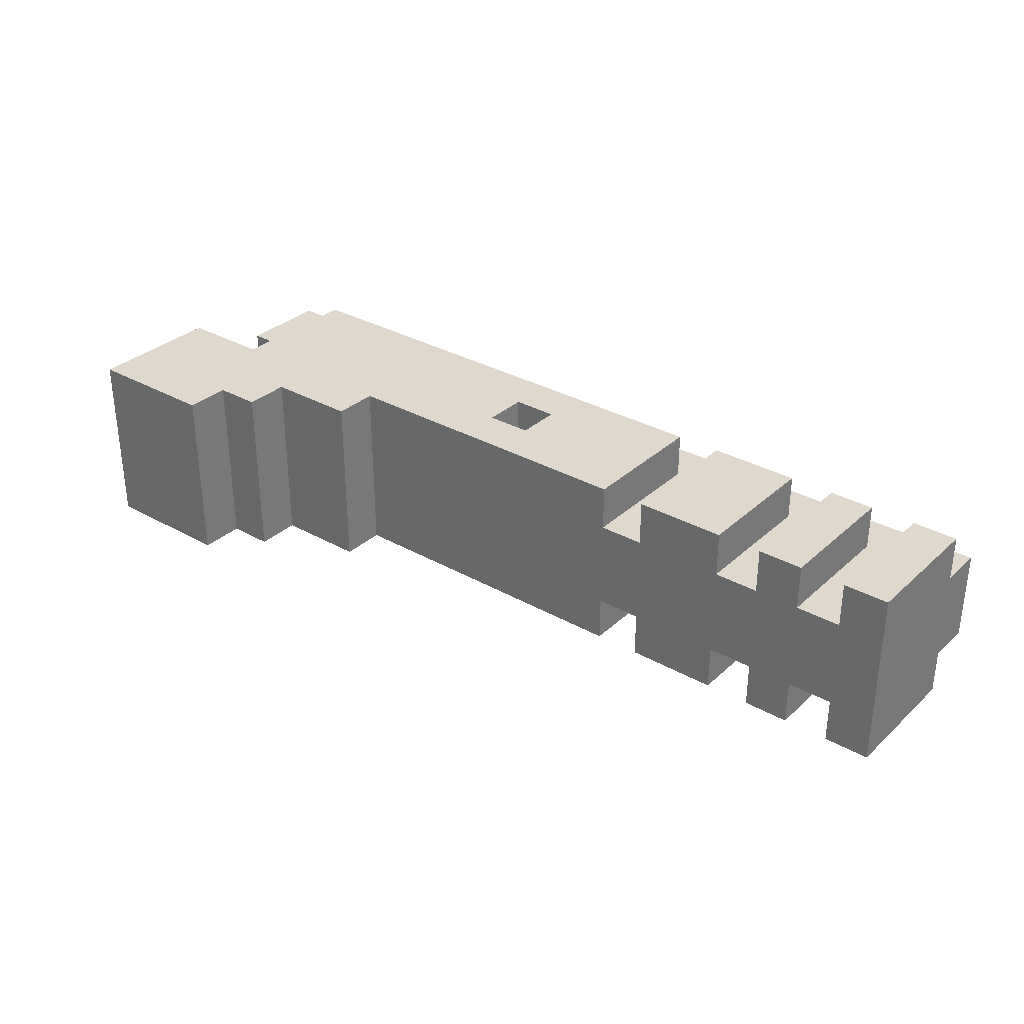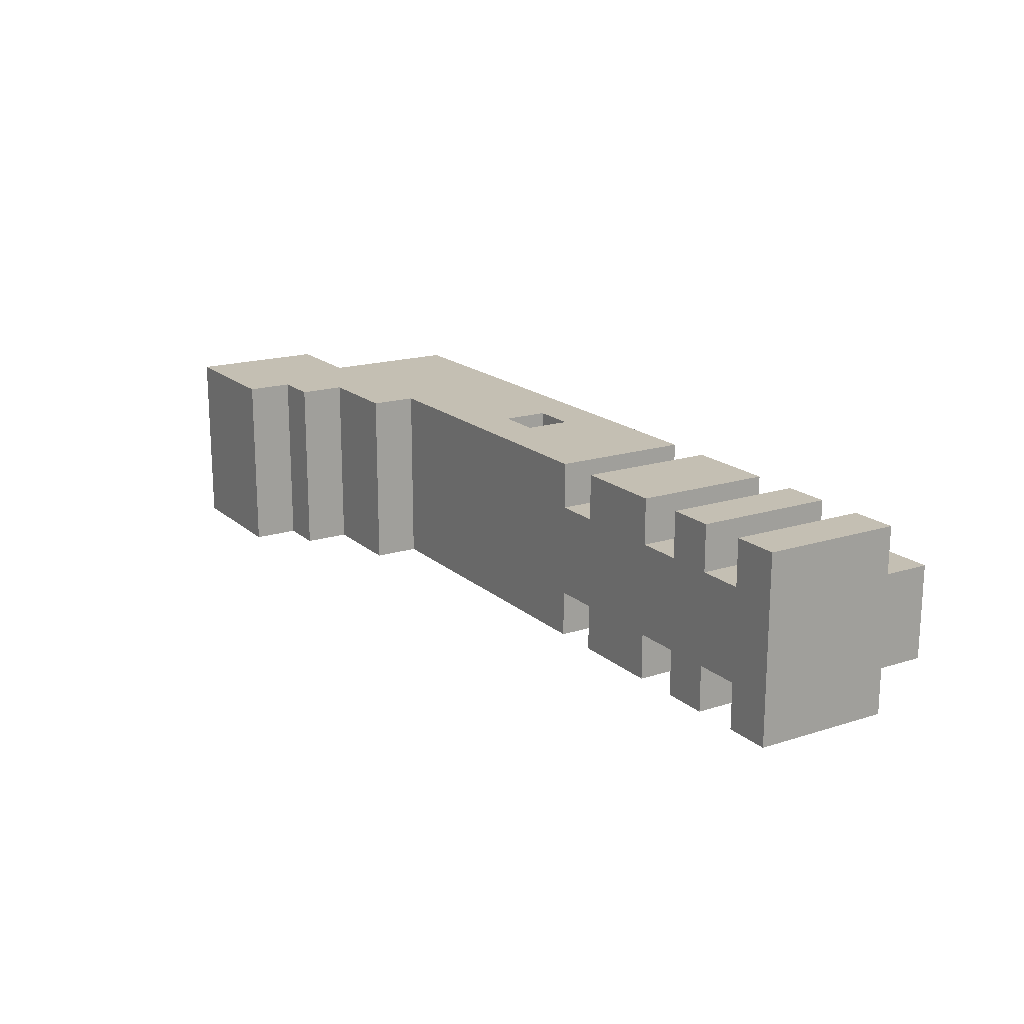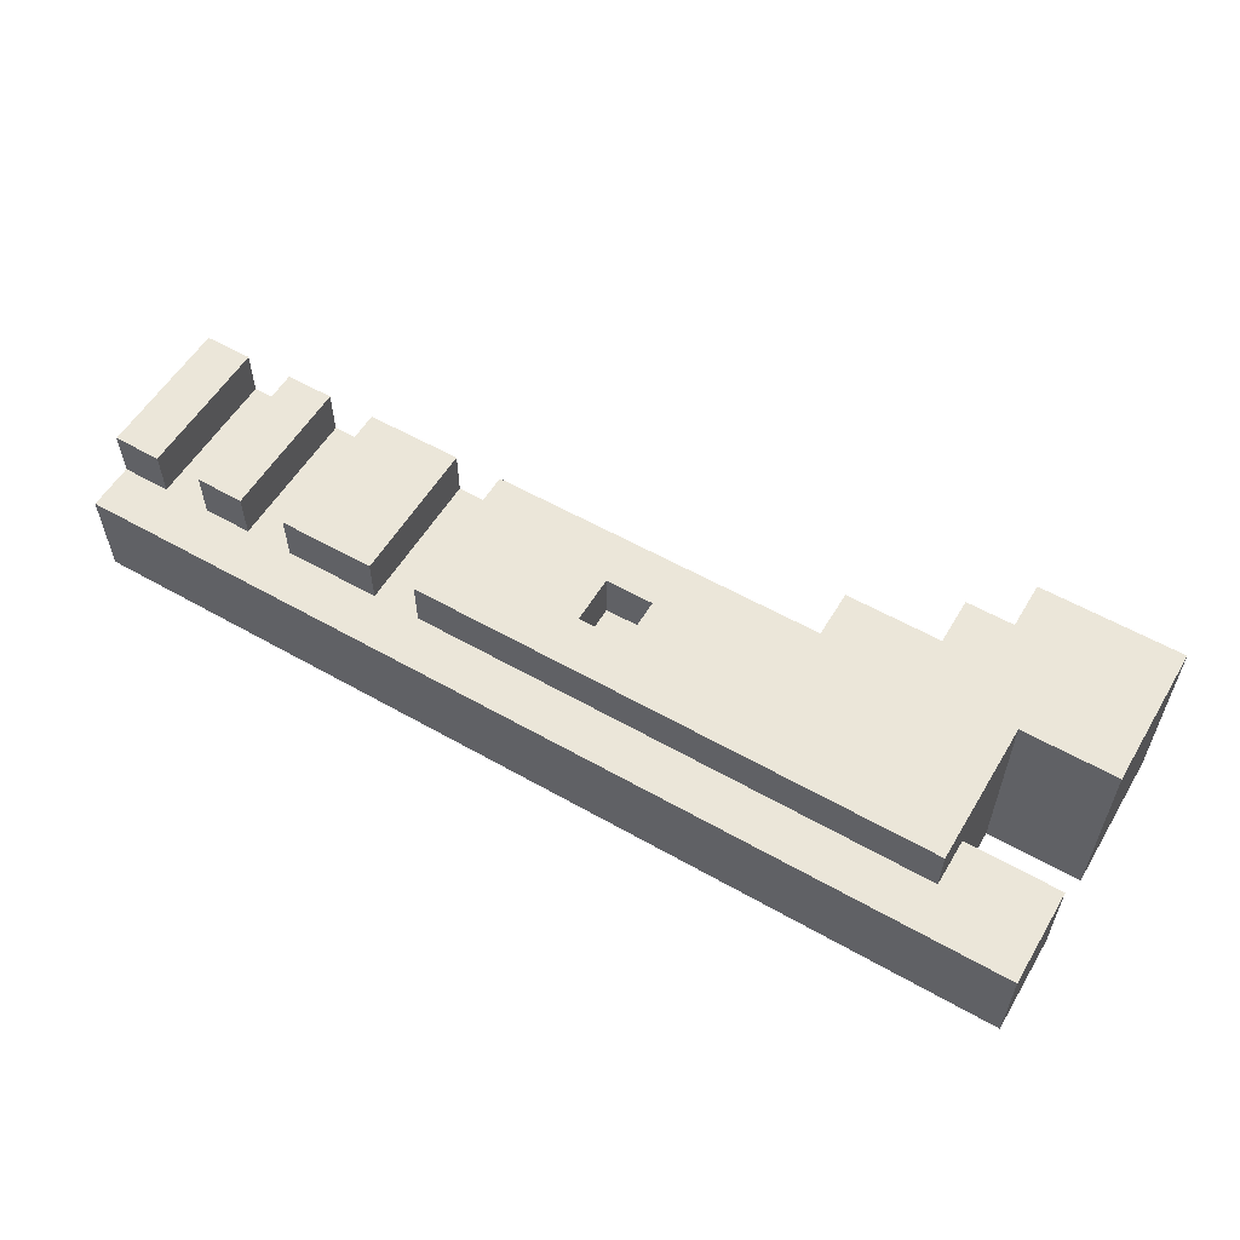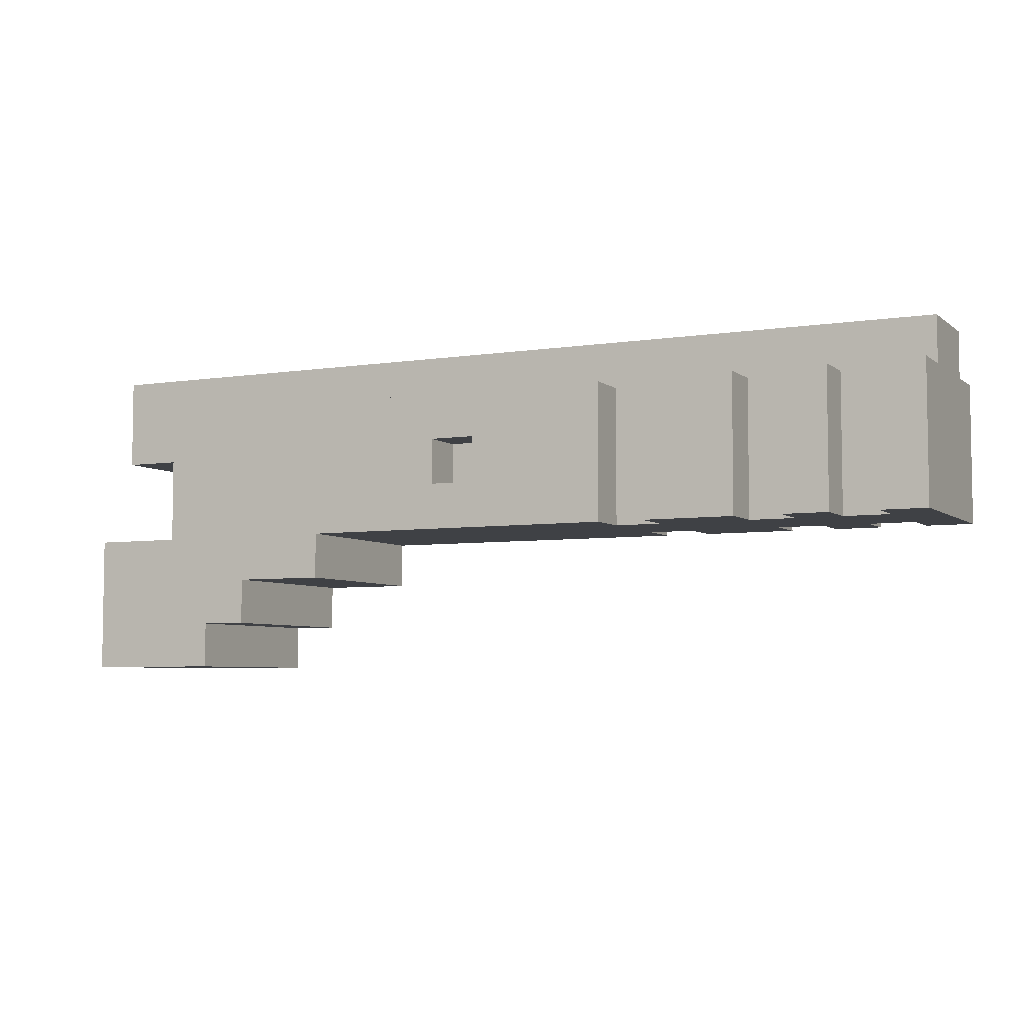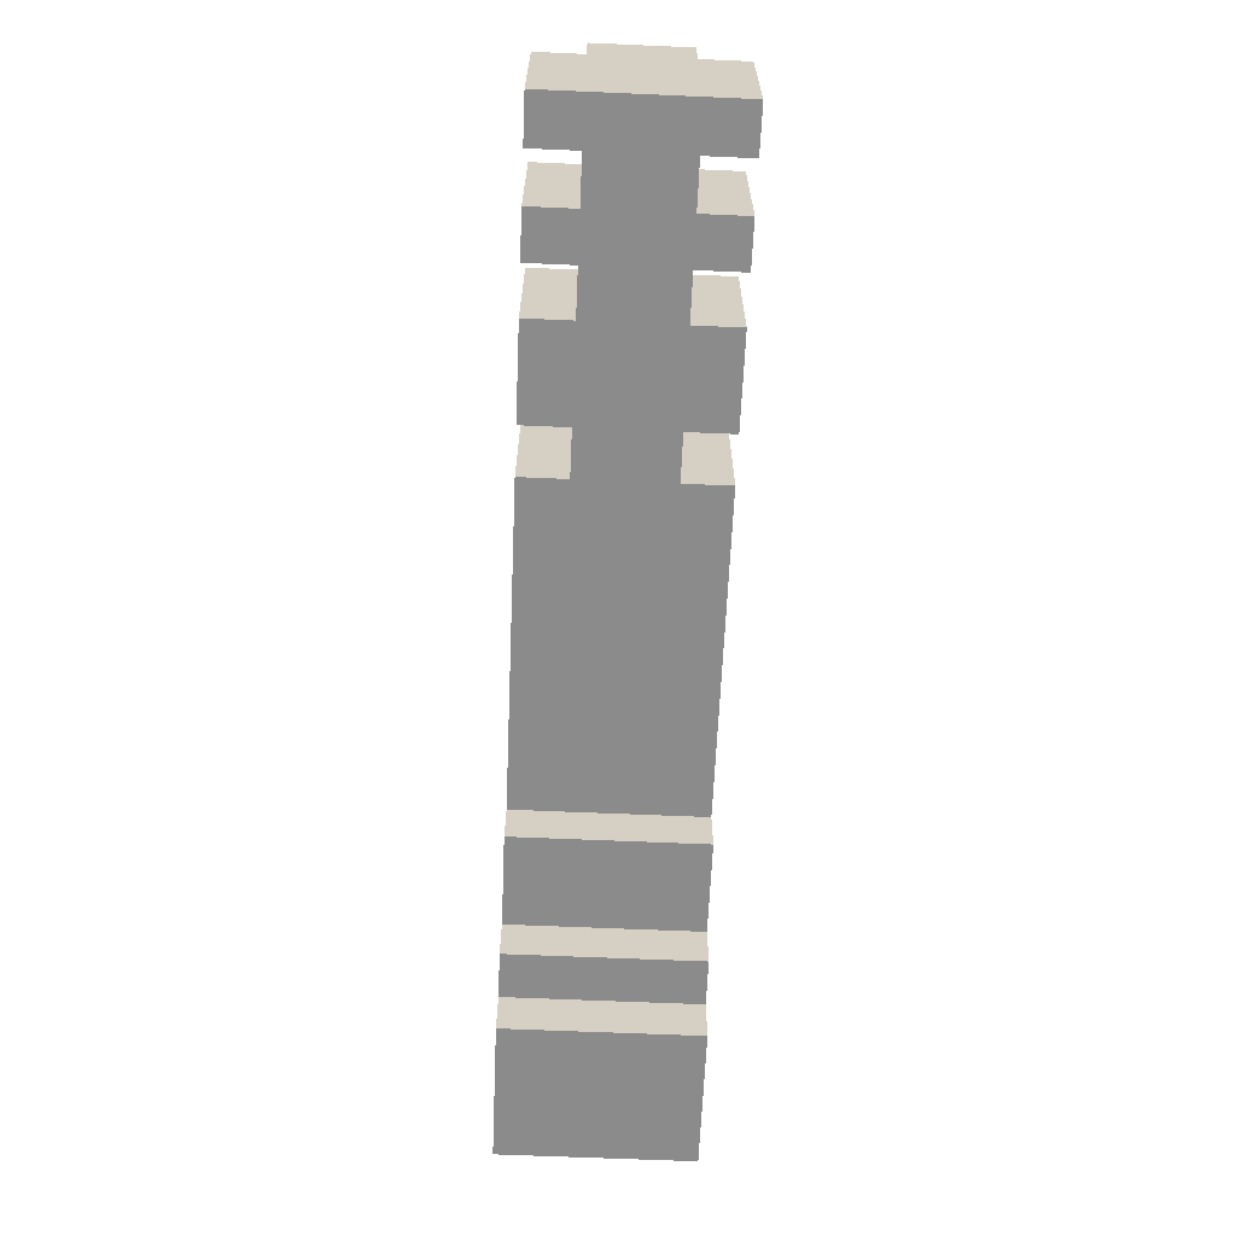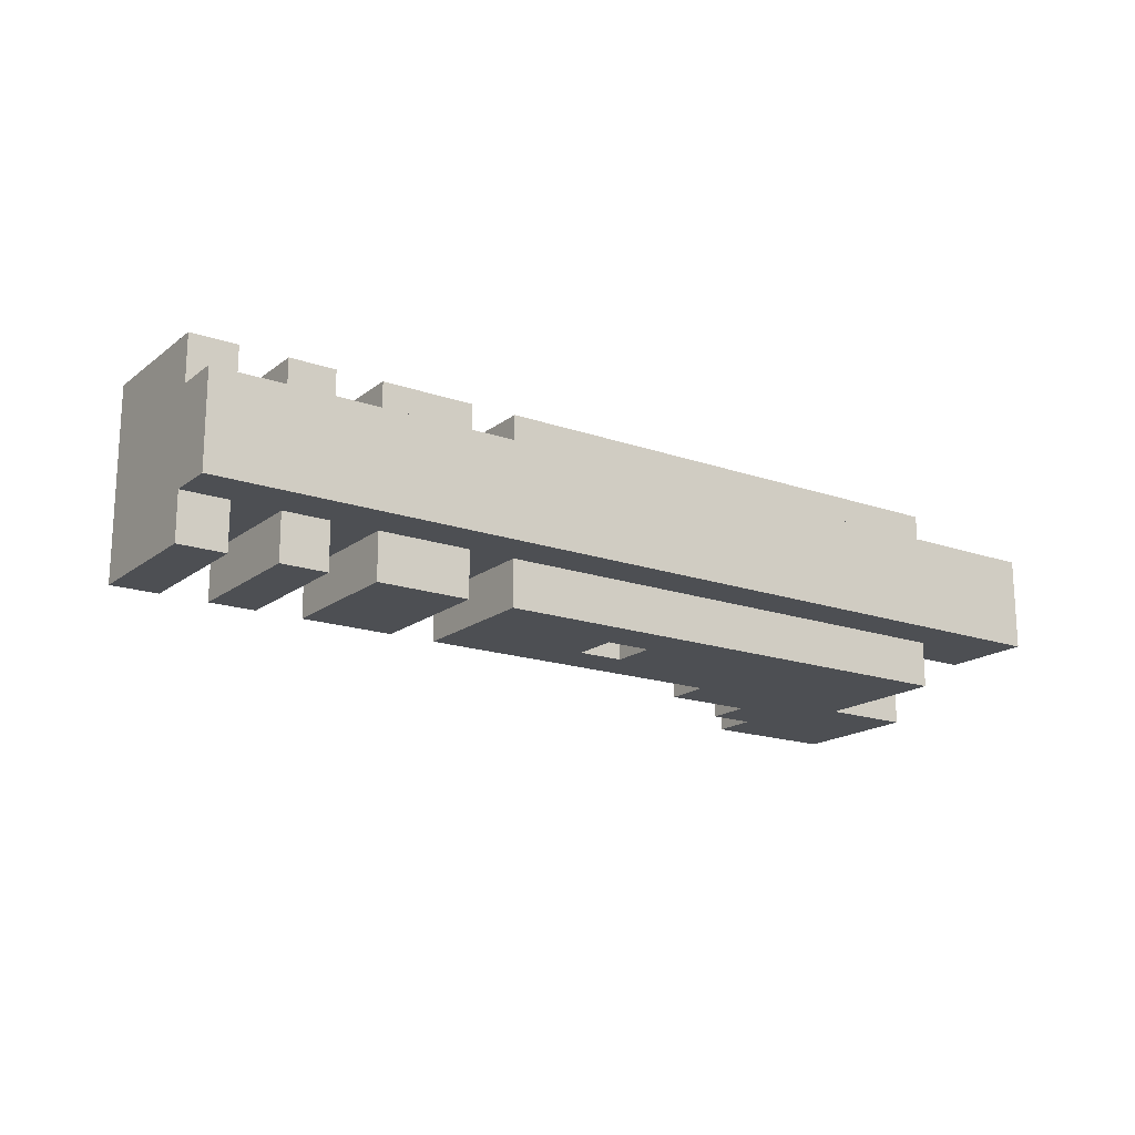
<metadata>
{"format":"obj","ext":"obj","renderer":"f3d","projection":"perspective","resolution":1024,"background":"white","views":[{"elev":32.0,"azim":38.5,"up":"+Z"},{"elev":17.7,"azim":58.1,"up":"+Z"},{"elev":56.7,"azim":-149.3,"up":"+Z"},{"elev":-5.4,"azim":26.0,"up":"+Y"},{"elev":-64.0,"azim":87.5,"up":"+Y"},{"elev":-17.5,"azim":145.4,"up":"+Z"}]}
</metadata>
<code>
v -10 0 2
v -10 0 -2
v -10 3 2
v -10 3 -2
v -10 5 1
v -10 5 -1
v -10 7 1
v -10 7 -1
v -8 3 2
v -8 3 -2
v -8 5 1
v -8 5 -1
v -8 6 2
v -8 6 1
v -8 6 -1
v -8 6 -2
v 0 4 2
v 0 4 1
v 0 4 -1
v 0 4 -2
v 0 5 2
v 0 5 1
v 0 5 -1
v 0 5 -2
v 4 3 2
v 4 3 1
v 4 3 -1
v 4 3 -2
v 4 6 2
v 4 6 1
v 4 6 -1
v 4 6 -2
v 7 3 2
v 7 3 1
v 7 3 -1
v 7 3 -2
v 7 6 2
v 7 6 1
v 7 6 -1
v 7 6 -2
v 9 3 2
v 9 3 1
v 9 3 -1
v 9 3 -2
v 9 6 2
v 9 6 1
v 9 6 -1
v 9 6 -2
v -7 0 2
v -7 0 -2
v -7 1 2
v -7 1 -2
v -6 1 2
v -6 1 -2
v -6 2 2
v -6 2 -2
v -4 2 2
v -4 2 -2
v -4 3 2
v -4 3 -2
v -1 4 2
v -1 4 1
v -1 4 -1
v -1 4 -2
v -1 5 2
v -1 5 1
v -1 5 -1
v -1 5 -2
v 3 3 2
v 3 3 1
v 3 3 -1
v 3 3 -2
v 3 6 2
v 3 6 1
v 3 6 -1
v 3 6 -2
v 6 3 2
v 6 3 1
v 6 3 -1
v 6 3 -2
v 6 6 2
v 6 6 1
v 6 6 -1
v 6 6 -2
v 8 3 2
v 8 3 1
v 8 3 -1
v 8 3 -2
v 8 6 2
v 8 6 1
v 8 6 -1
v 8 6 -2
v 10 3 2
v 10 3 -2
v 10 4 1
v 10 4 -1
v 10 5 1
v 10 5 -1
v 10 6 2
v 10 6 1
v 10 6 -1
v 10 6 -2
v 10 7 1
v 10 7 -1
v -10 0 2
v -10 3 2
v -8 3 2
v -8 6 2
v -7 0 2
v -7 1 2
v -6 1 2
v -6 2 2
v -4 2 2
v -4 3 2
v -1 4 2
v -1 5 2
v 0 4 2
v 0 5 2
v 3 3 2
v 3 6 2
v 4 3 2
v 4 6 2
v 6 3 2
v 6 6 2
v 7 3 2
v 7 6 2
v 8 3 2
v 8 6 2
v 9 3 2
v 9 6 2
v 10 3 2
v 10 6 2
v -10 5 1
v -10 7 1
v -8 5 1
v -8 6 1
v -1 4 1
v -1 5 1
v 0 4 1
v 0 5 1
v 3 3 1
v 3 6 1
v 3 7 1
v 4 3 1
v 4 6 1
v 4 7 1
v 6 3 1
v 6 6 1
v 6 7 1
v 7 3 1
v 7 6 1
v 7 7 1
v 8 3 1
v 8 6 1
v 8 7 1
v 9 3 1
v 9 6 1
v 9 7 1
v 10 6 1
v 10 7 1
v -10 5 -1
v -10 7 -1
v -8 5 -1
v -8 6 -1
v -1 4 -1
v -1 5 -1
v 0 4 -1
v 0 5 -1
v 3 3 -1
v 3 6 -1
v 3 7 -1
v 4 3 -1
v 4 6 -1
v 4 7 -1
v 6 3 -1
v 6 6 -1
v 6 7 -1
v 7 3 -1
v 7 6 -1
v 7 7 -1
v 8 3 -1
v 8 6 -1
v 8 7 -1
v 9 3 -1
v 9 6 -1
v 9 7 -1
v 10 6 -1
v 10 7 -1
v -10 0 -2
v -10 3 -2
v -8 3 -2
v -8 6 -2
v -7 0 -2
v -7 1 -2
v -6 1 -2
v -6 2 -2
v -4 2 -2
v -4 3 -2
v -1 4 -2
v -1 5 -2
v 0 4 -2
v 0 5 -2
v 3 3 -2
v 3 6 -2
v 4 3 -2
v 4 6 -2
v 6 3 -2
v 6 6 -2
v 7 3 -2
v 7 6 -2
v 8 3 -2
v 8 6 -2
v 9 3 -2
v 9 6 -2
v 10 3 -2
v 10 6 -2
v -10 0 2
v -7 0 2
v -10 0 -2
v -7 0 -2
v -7 1 2
v -6 1 2
v -7 1 -2
v -6 1 -2
v -6 2 2
v -4 2 2
v -6 2 -2
v -4 2 -2
v -4 3 2
v 3 3 2
v 4 3 2
v 6 3 2
v 7 3 2
v 8 3 2
v 9 3 2
v 10 3 2
v 0 3 1
v 1 3 1
v 3 3 1
v 4 3 1
v 6 3 1
v 7 3 1
v 8 3 1
v 9 3 1
v 0 3 -1
v 1 3 -1
v 3 3 -1
v 4 3 -1
v 6 3 -1
v 7 3 -1
v 8 3 -1
v 9 3 -1
v -4 3 -2
v 3 3 -2
v 4 3 -2
v 6 3 -2
v 7 3 -2
v 8 3 -2
v 9 3 -2
v 10 3 -2
v -1 5 2
v 0 5 2
v -10 5 1
v -8 5 1
v -1 5 1
v 0 5 1
v -10 5 -1
v -8 5 -1
v -1 5 -1
v 0 5 -1
v -1 5 -2
v 0 5 -2
v -10 3 2
v -8 3 2
v -10 3 -2
v -8 3 -2
v -1 4 2
v 0 4 2
v -1 4 1
v 0 4 1
v -1 4 -1
v 0 4 -1
v -1 4 -2
v 0 4 -2
v -8 6 2
v 3 6 2
v 4 6 2
v 6 6 2
v 7 6 2
v 8 6 2
v 9 6 2
v 10 6 2
v -8 6 1
v 3 6 1
v 4 6 1
v 6 6 1
v 7 6 1
v 8 6 1
v 9 6 1
v 10 6 1
v -8 6 -1
v 3 6 -1
v 4 6 -1
v 6 6 -1
v 7 6 -1
v 8 6 -1
v 9 6 -1
v 10 6 -1
v -8 6 -2
v 3 6 -2
v 4 6 -2
v 6 6 -2
v 7 6 -2
v 8 6 -2
v 9 6 -2
v 10 6 -2
v -10 7 1
v 3 7 1
v 4 7 1
v 6 7 1
v 7 7 1
v 8 7 1
v 9 7 1
v 10 7 1
v -10 7 -1
v 3 7 -1
v 4 7 -1
v 6 7 -1
v 7 7 -1
v 8 7 -1
v 9 7 -1
v 10 7 -1
f 3 2 1
f 4 2 3
f 7 6 5
f 8 6 7
f 11 10 9
f 12 10 11
f 13 11 9
f 14 11 13
f 15 10 12
f 16 10 15
f 21 18 17
f 22 18 21
f 23 20 19
f 24 20 23
f 29 26 25
f 30 26 29
f 31 28 27
f 32 28 31
f 37 34 33
f 38 34 37
f 39 36 35
f 40 36 39
f 45 42 41
f 46 42 45
f 47 44 43
f 48 44 47
f 49 50 51
f 51 50 52
f 53 54 55
f 55 54 56
f 57 58 59
f 59 58 60
f 61 62 65
f 65 62 66
f 63 64 67
f 67 64 68
f 69 70 73
f 73 70 74
f 71 72 75
f 75 72 76
f 77 78 81
f 81 78 82
f 79 80 83
f 83 80 84
f 85 86 89
f 89 86 90
f 87 88 91
f 91 88 92
f 93 94 95
f 95 94 96
f 93 95 97
f 95 96 97
f 96 94 98
f 97 96 98
f 93 97 99
f 97 98 99
f 99 98 100
f 98 94 101
f 100 98 101
f 101 94 102
f 100 101 103
f 103 101 104
f 107 106 105
f 109 107 105
f 109 108 107
f 110 108 109
f 111 108 110
f 112 108 111
f 113 108 112
f 114 108 113
f 115 108 114
f 116 108 115
f 117 115 114
f 118 108 116
f 119 117 114
f 119 118 117
f 120 108 118
f 120 118 119
f 123 122 121
f 124 122 123
f 127 126 125
f 128 126 127
f 131 130 129
f 132 130 131
f 135 134 133
f 136 134 135
f 139 138 137
f 140 138 139
f 142 134 136
f 143 134 142
f 144 142 141
f 144 143 142
f 145 143 144
f 146 143 145
f 148 146 145
f 149 146 148
f 150 148 147
f 150 149 148
f 151 149 150
f 152 149 151
f 154 152 151
f 155 152 154
f 156 154 153
f 156 155 154
f 157 155 156
f 158 155 157
f 159 158 157
f 160 158 159
f 161 162 163
f 163 162 164
f 165 166 167
f 167 166 168
f 164 162 170
f 170 162 171
f 169 170 172
f 170 171 172
f 172 171 173
f 173 171 174
f 173 174 176
f 176 174 177
f 175 176 178
f 176 177 178
f 178 177 179
f 179 177 180
f 179 180 182
f 182 180 183
f 181 182 184
f 182 183 184
f 184 183 185
f 185 183 186
f 185 186 187
f 187 186 188
f 189 190 191
f 189 191 193
f 191 192 193
f 193 192 194
f 194 192 195
f 195 192 196
f 196 192 197
f 197 192 198
f 198 192 199
f 199 192 200
f 198 199 201
f 200 192 202
f 198 201 203
f 201 202 203
f 202 192 204
f 203 202 204
f 205 206 207
f 207 206 208
f 209 210 211
f 211 210 212
f 213 214 215
f 215 214 216
f 219 218 217
f 220 218 219
f 223 222 221
f 224 222 223
f 227 226 225
f 228 226 227
f 237 230 229
f 238 230 237
f 239 230 238
f 240 232 231
f 241 232 240
f 242 234 233
f 243 234 242
f 244 236 235
f 245 237 229
f 245 238 237
f 246 239 238
f 246 238 245
f 247 240 239
f 247 239 246
f 248 241 240
f 248 240 247
f 249 242 241
f 249 241 248
f 250 243 242
f 250 242 249
f 251 244 243
f 251 243 250
f 252 236 244
f 252 244 251
f 253 245 229
f 253 247 246
f 253 246 245
f 254 247 253
f 255 249 248
f 256 249 255
f 257 251 250
f 258 251 257
f 259 236 252
f 260 236 259
f 265 262 261
f 266 262 265
f 267 264 263
f 268 264 267
f 271 270 269
f 272 270 271
f 273 274 275
f 275 274 276
f 277 278 279
f 279 278 280
f 281 282 283
f 283 282 284
f 285 286 293
f 293 286 294
f 287 288 295
f 295 288 296
f 289 290 297
f 297 290 298
f 291 292 299
f 299 292 300
f 301 302 309
f 309 302 310
f 303 304 311
f 311 304 312
f 305 306 313
f 313 306 314
f 307 308 315
f 315 308 316
f 317 318 325
f 318 319 326
f 325 318 326
f 319 320 327
f 326 319 327
f 320 321 328
f 327 320 328
f 321 322 329
f 328 321 329
f 322 323 330
f 329 322 330
f 323 324 331
f 330 323 331
f 331 324 332

</code>
